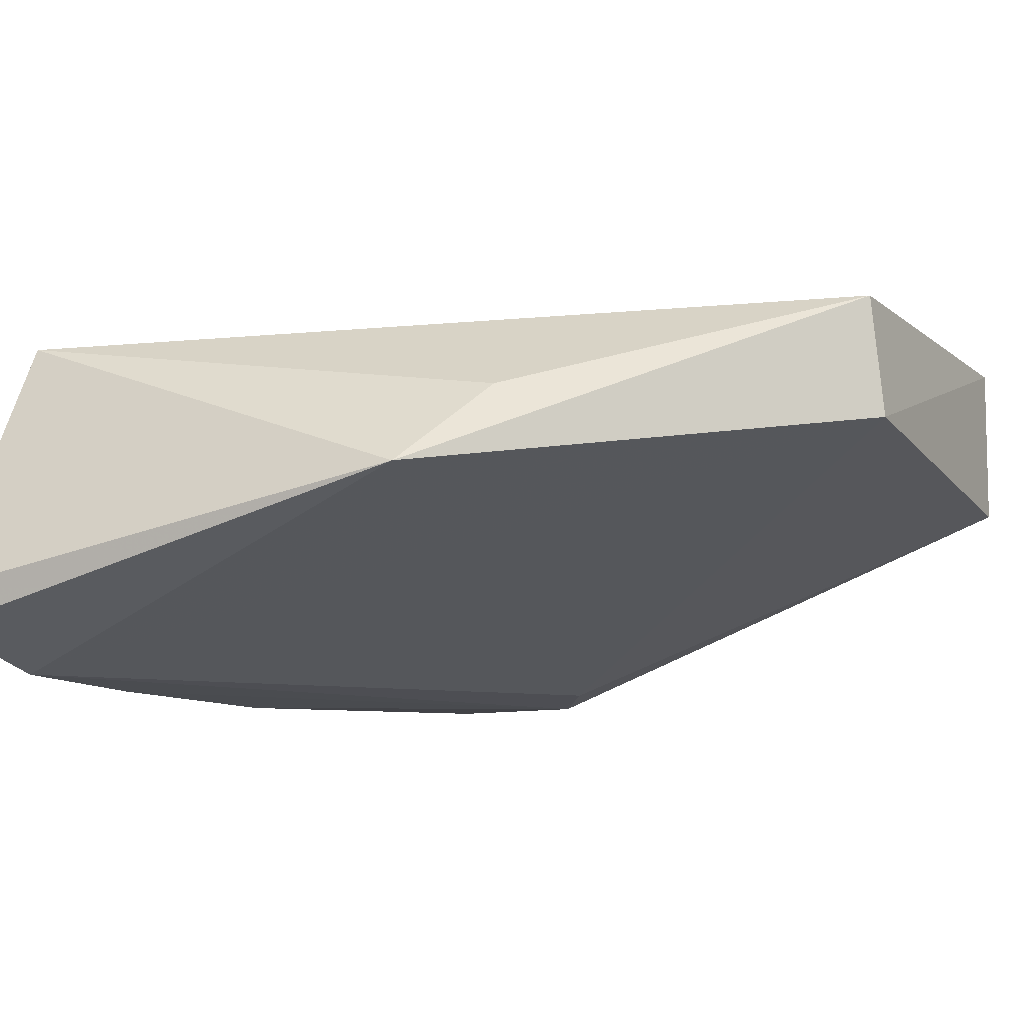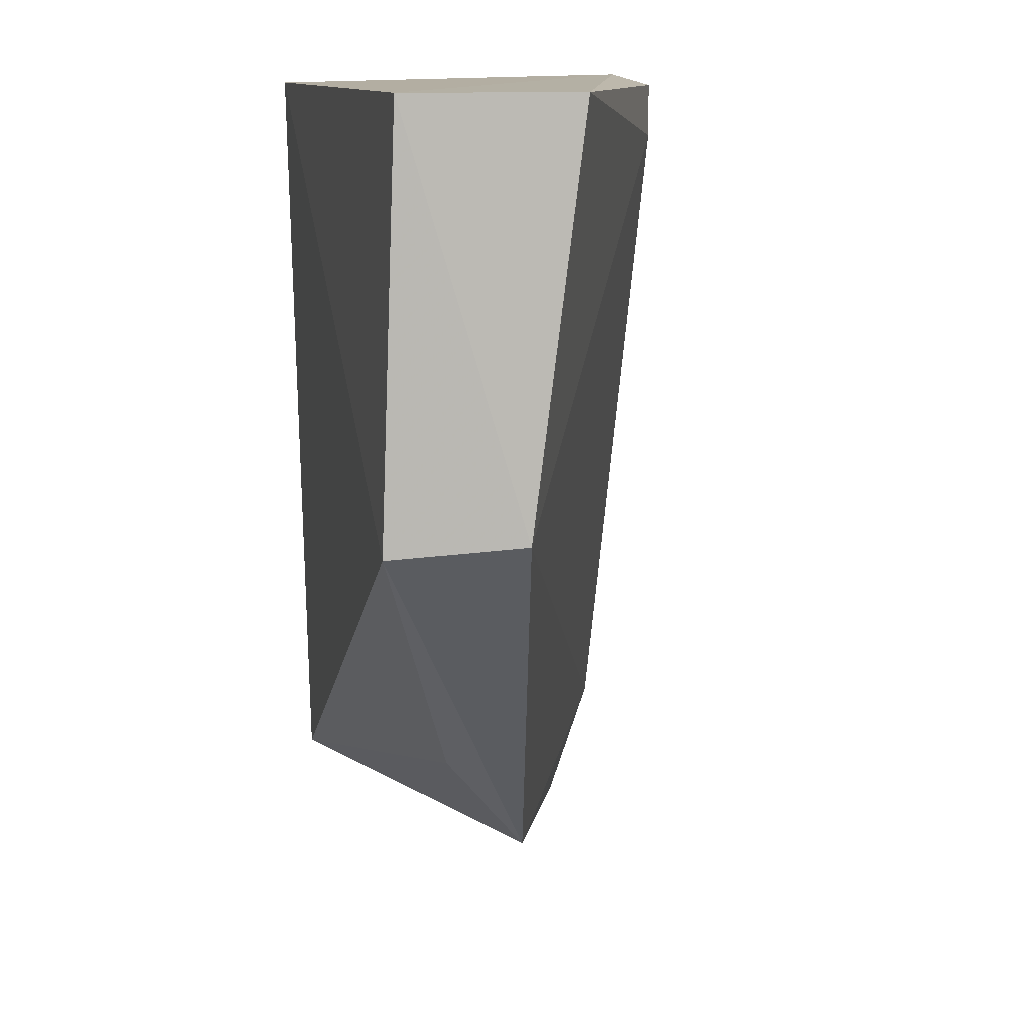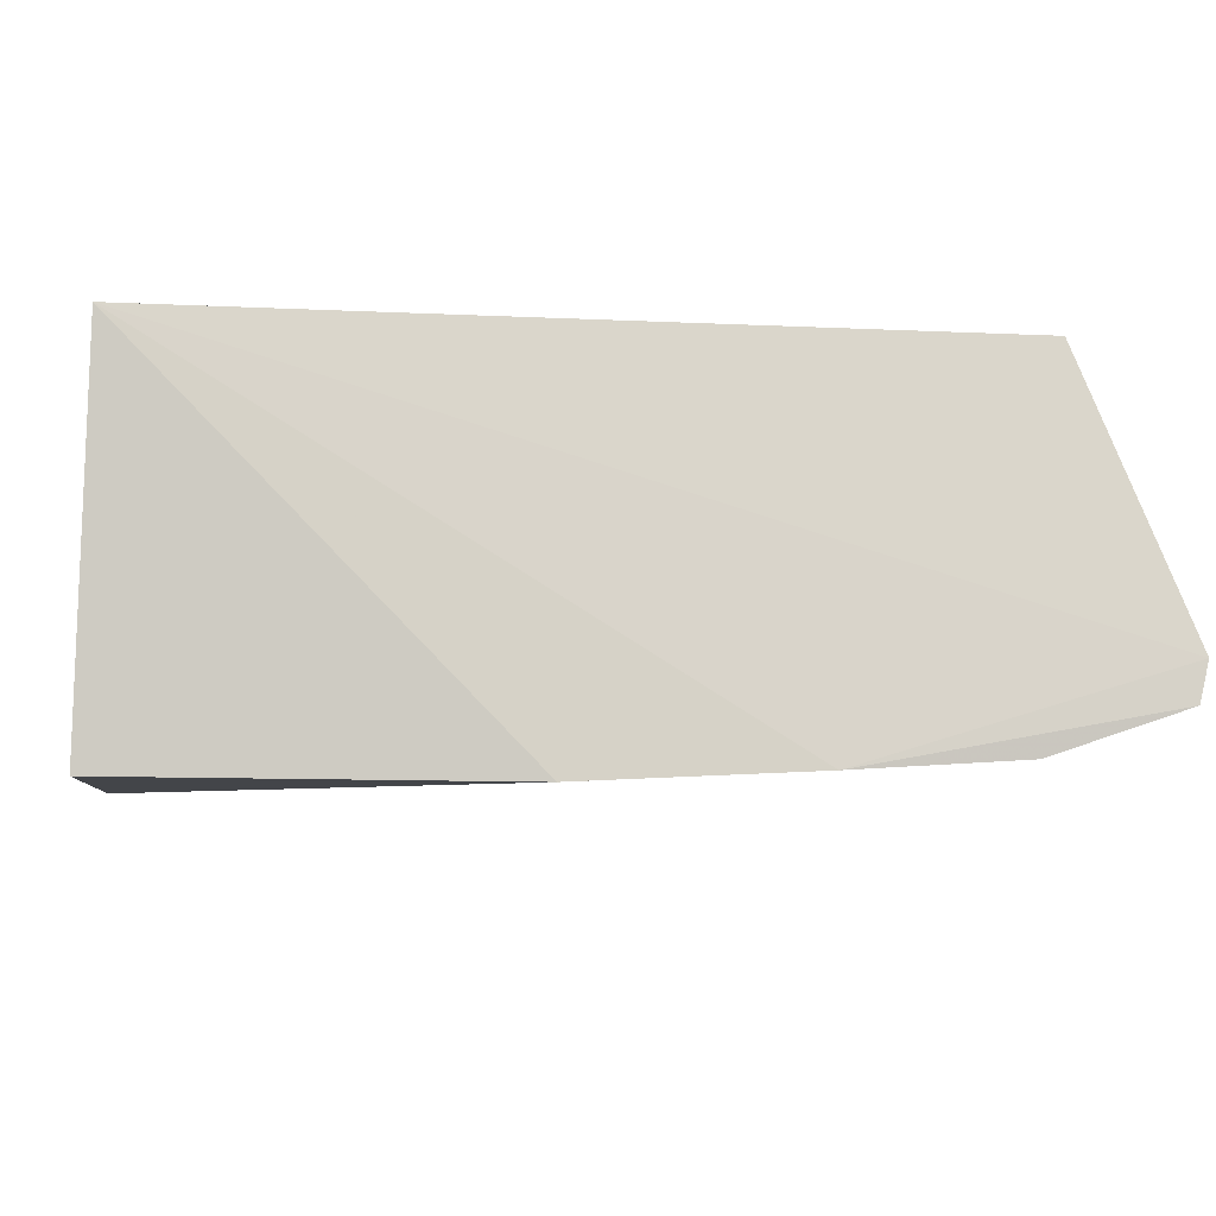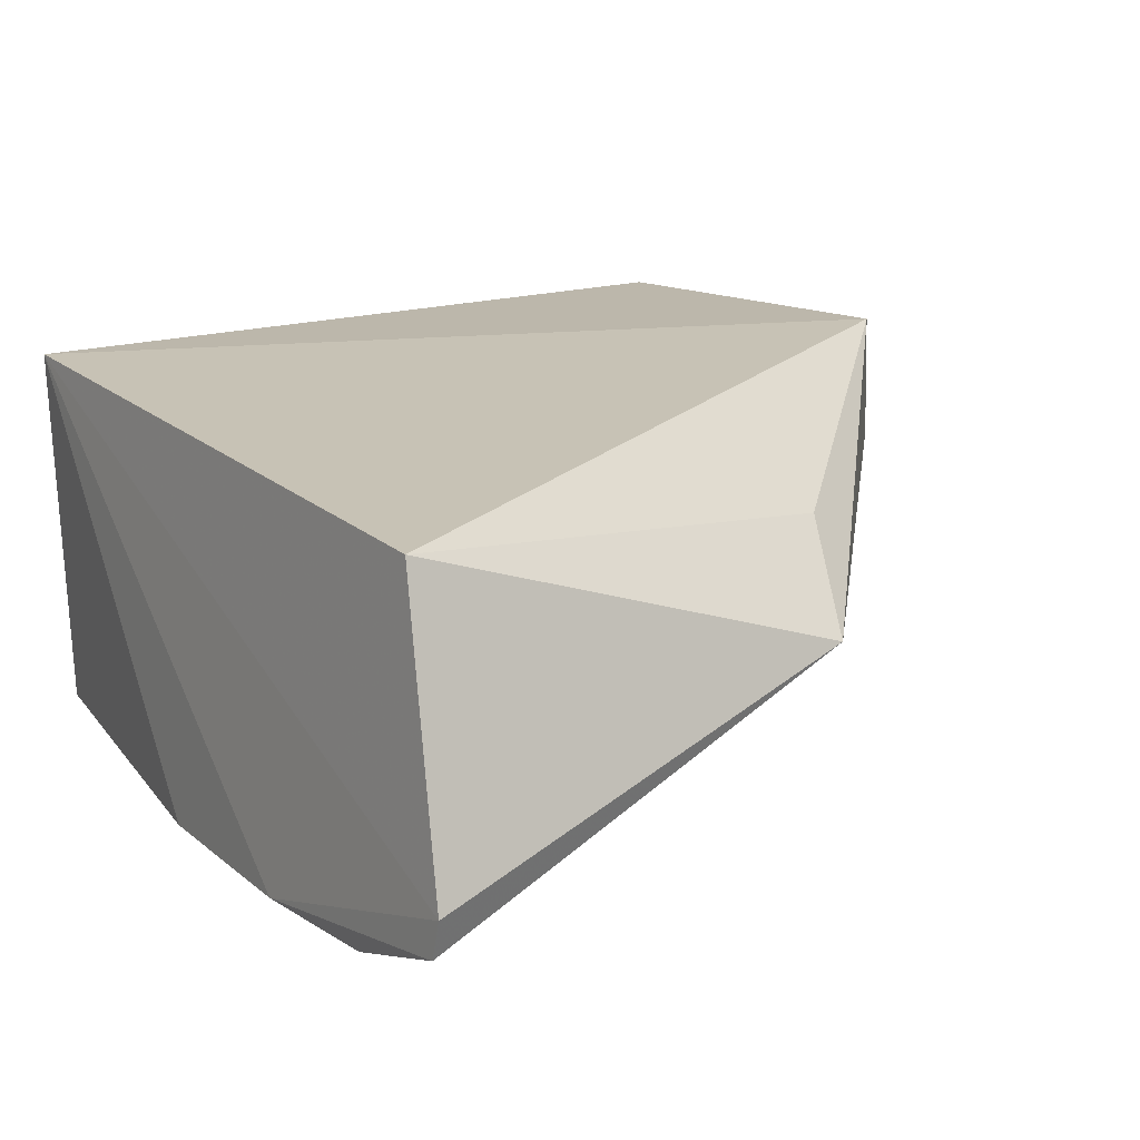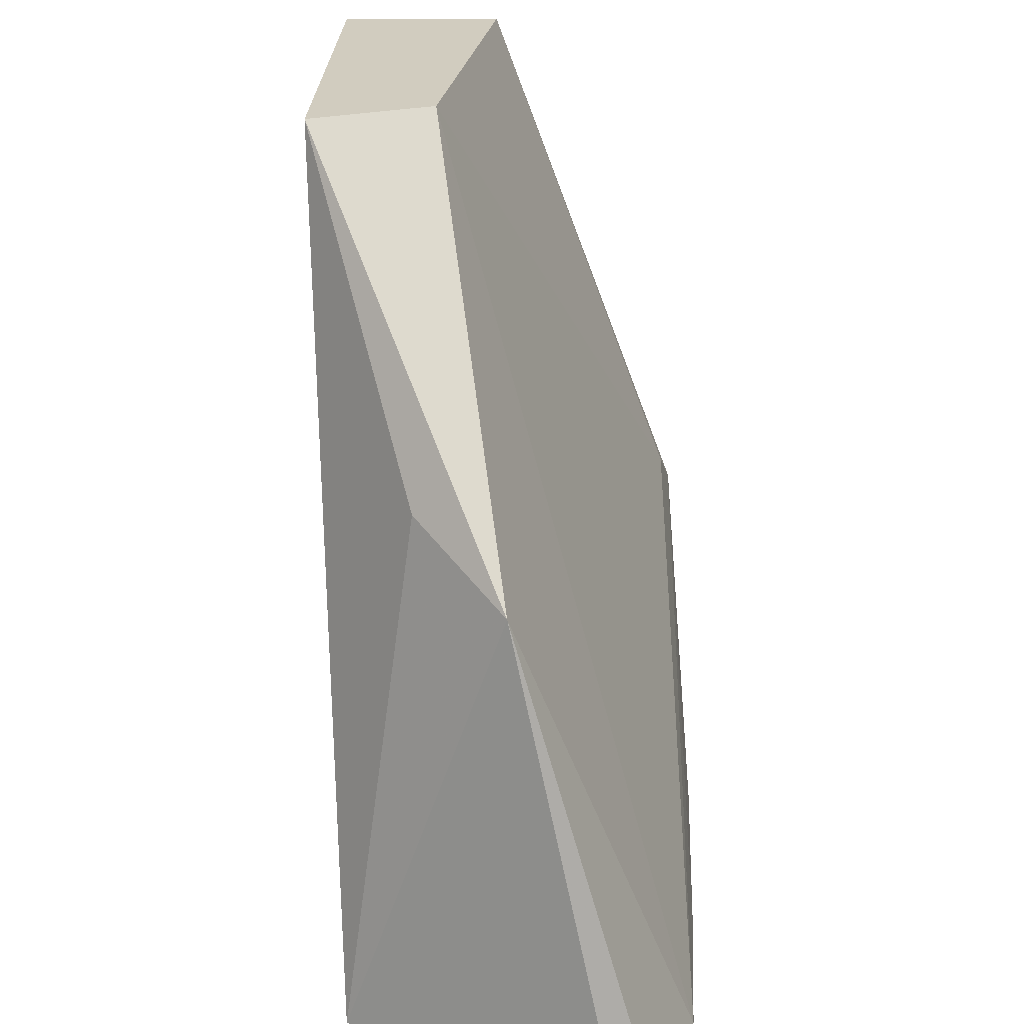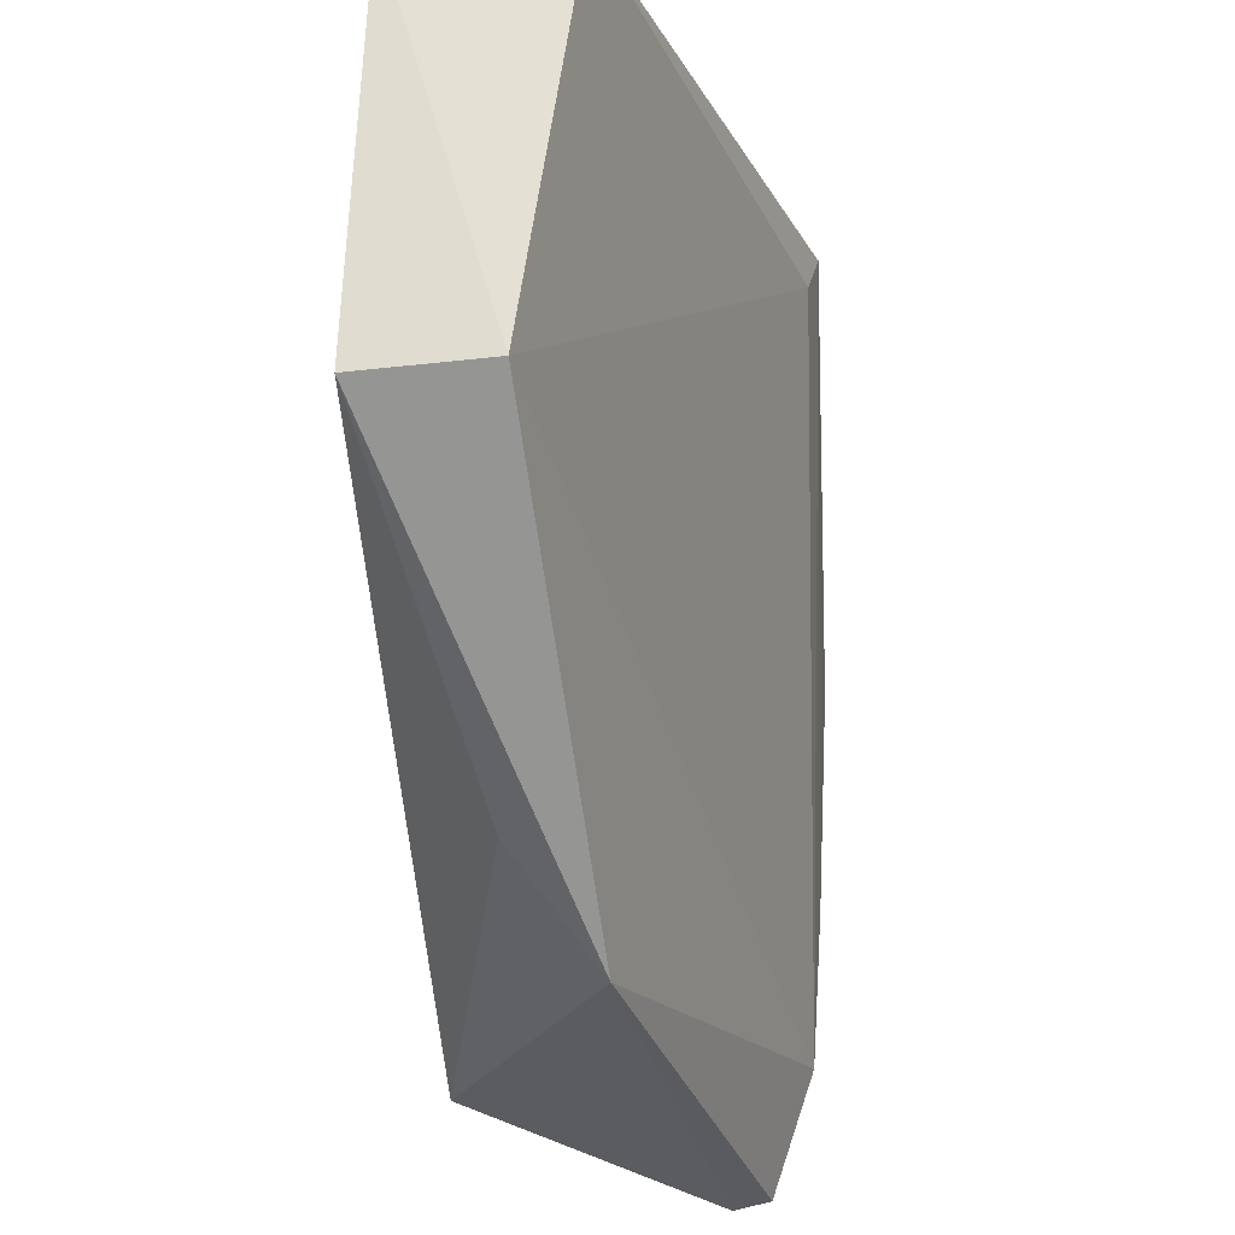
<metadata>
{"format":"obj","ext":"obj","renderer":"f3d","projection":"perspective","resolution":1024,"background":"white","views":[{"elev":-8.1,"azim":31.7,"up":"+Z"},{"elev":10.8,"azim":77.8,"up":"+Y"},{"elev":-9.2,"azim":-93.6,"up":"+Z"},{"elev":16.7,"azim":-33.9,"up":"+Z"},{"elev":-61.6,"azim":90.0,"up":"+Y"},{"elev":-20.0,"azim":90.8,"up":"+Y"}]}
</metadata>
<code>
v 0.04197 0.03008 0.02805
v 0.04332 0.00229 0.02923
v 0.04197 0.03008 0.0162
v -0.01014 0.03068 0.001296
v -0.01135 0.03008 0.02805
v -0.01557 -0.03141 0.005041
v 0.04406 0.00287 0.02018
v 0.004751 0.02624 0.00232
v -0.01436 0.003888 0.0007258
v -0.01312 -0.02506 0.02652
v 0.01926 -0.0244 0.01529
v 0.001336 0.02996 0.001383
v -0.01542 -0.01141 0.001357
v -0.0153 -0.02255 0.002051
v -0.01549 -0.03205 0.007693
v 0.02278 -0.0169 0.02155
f 1 3 4
f 5 2 1
f 5 1 4
f 7 1 2
f 7 3 1
f 8 3 7
f 9 5 4
f 10 2 5
f 11 7 2
f 12 4 3
f 12 3 8
f 12 9 4
f 13 5 9
f 13 9 12
f 14 8 7
f 14 7 11
f 14 11 6
f 14 6 13
f 14 13 12
f 14 12 8
f 15 11 10
f 15 6 11
f 15 13 6
f 15 10 5
f 15 5 13
f 16 11 2
f 16 2 10
f 16 10 11

</code>
